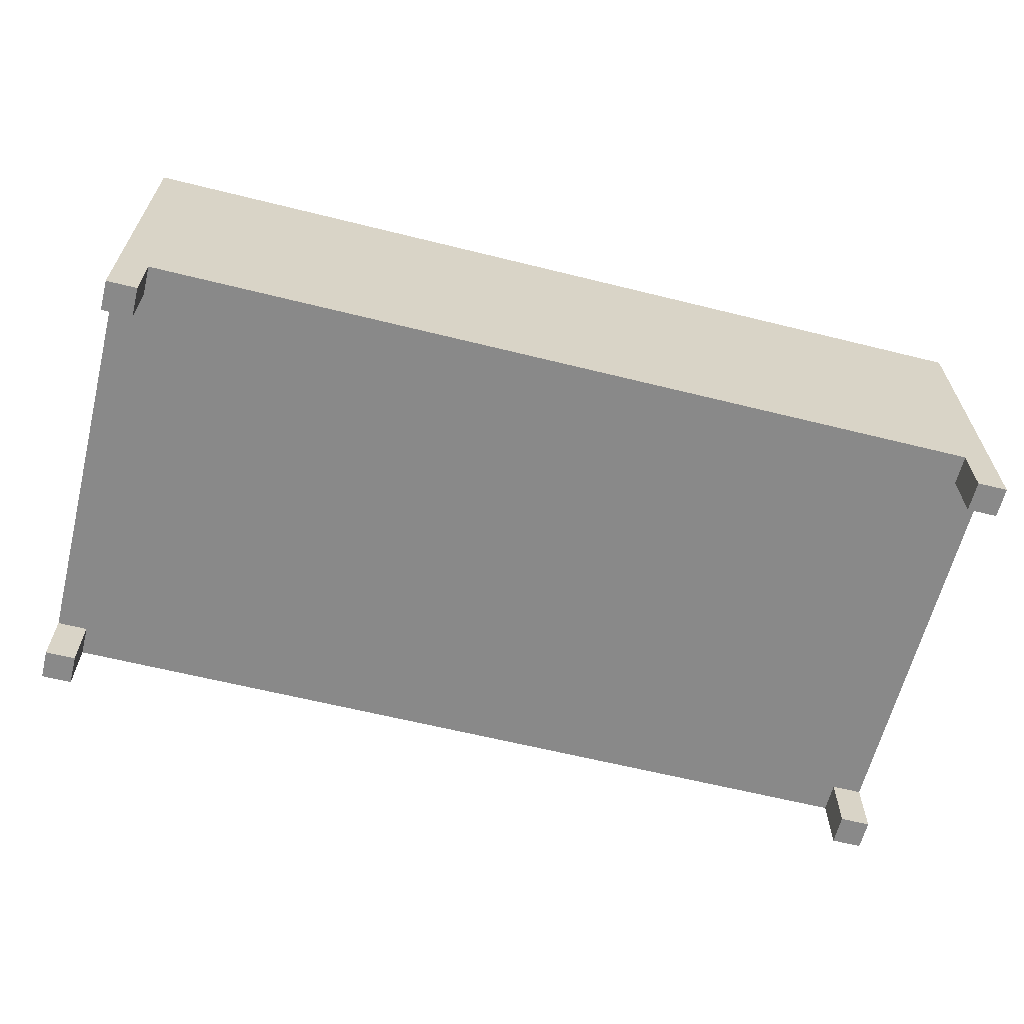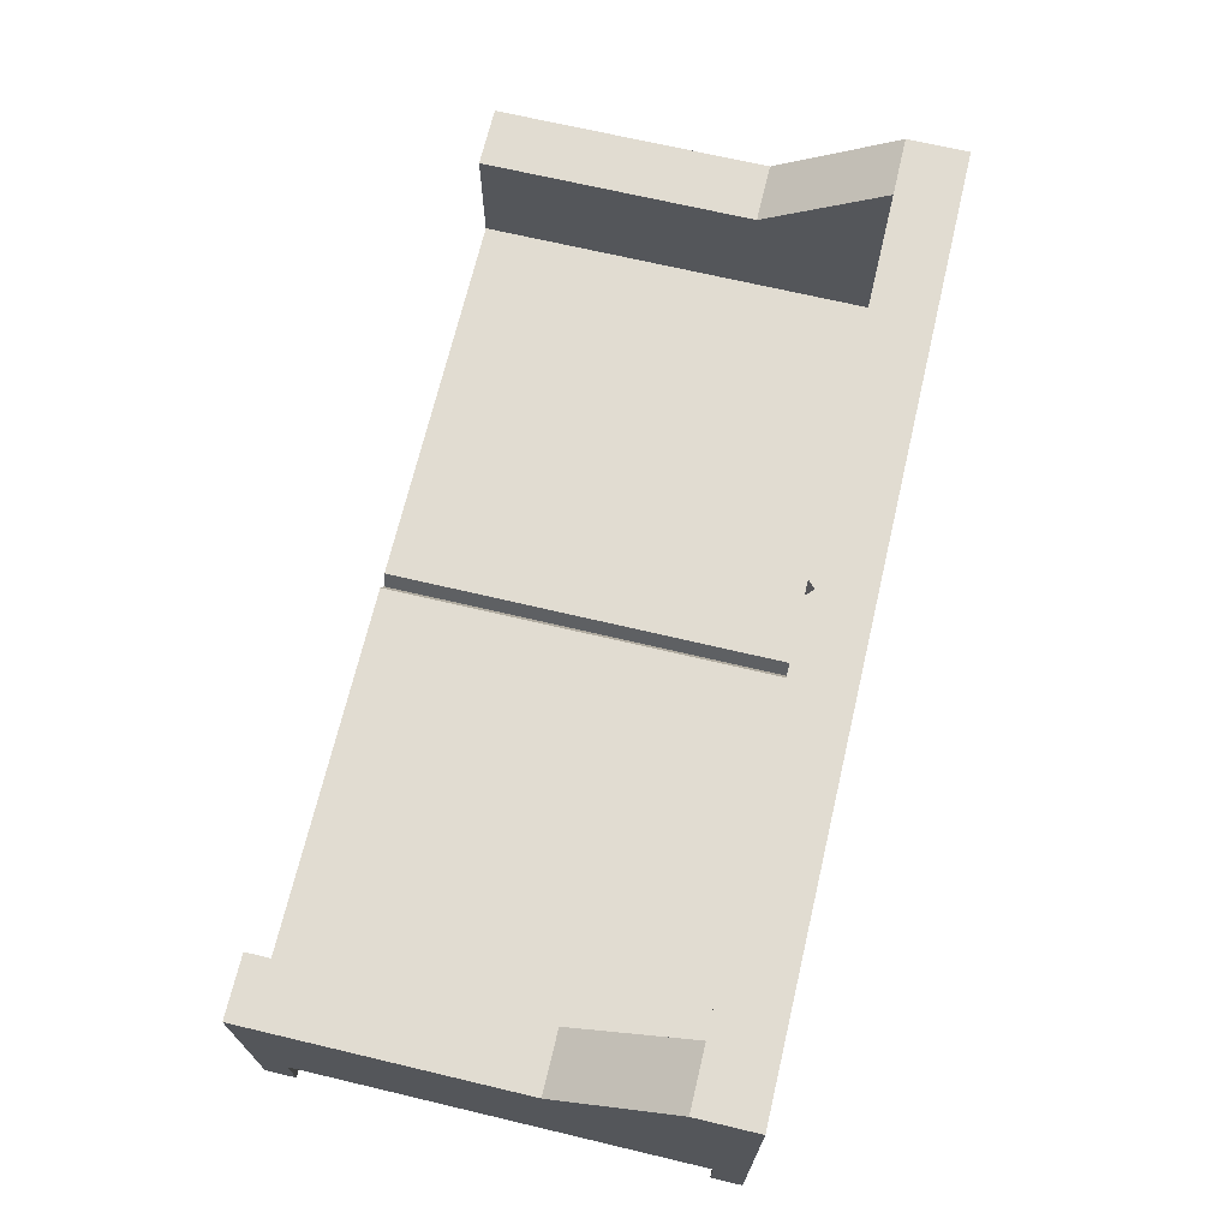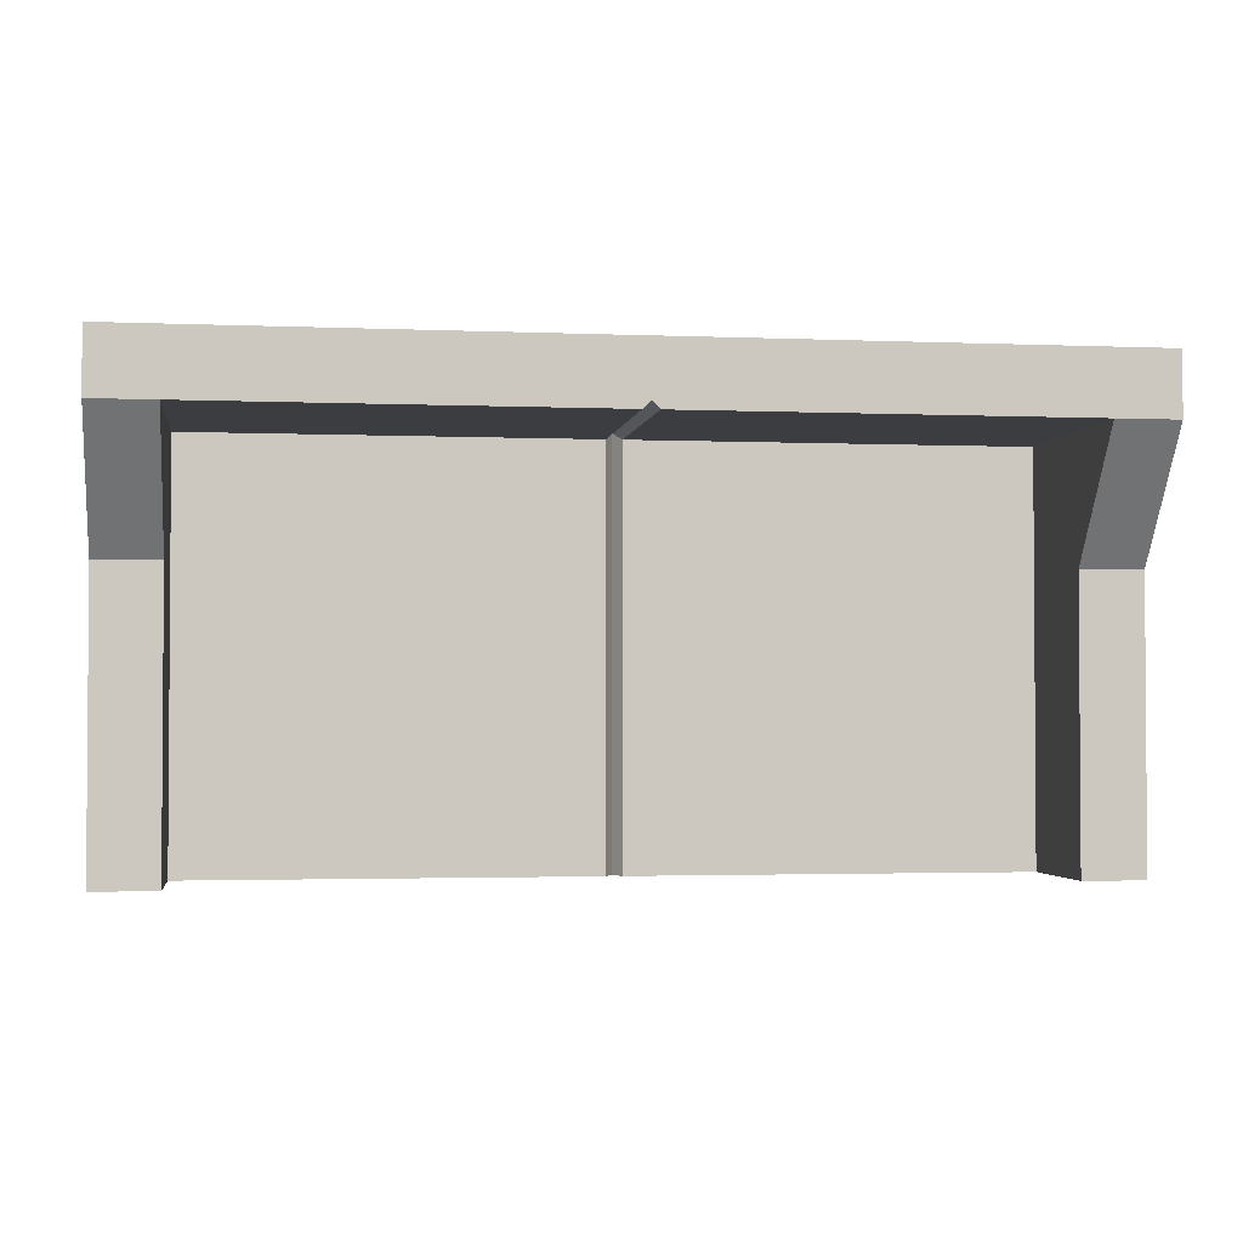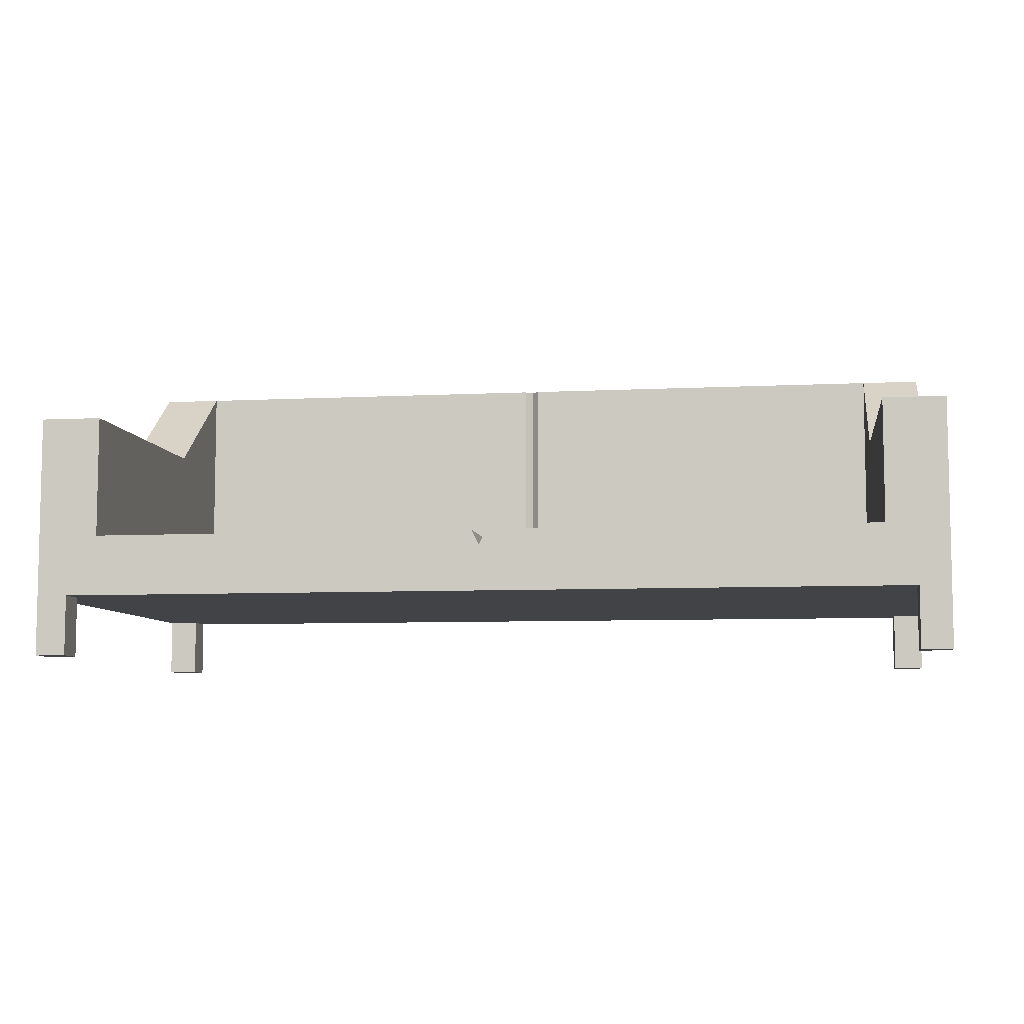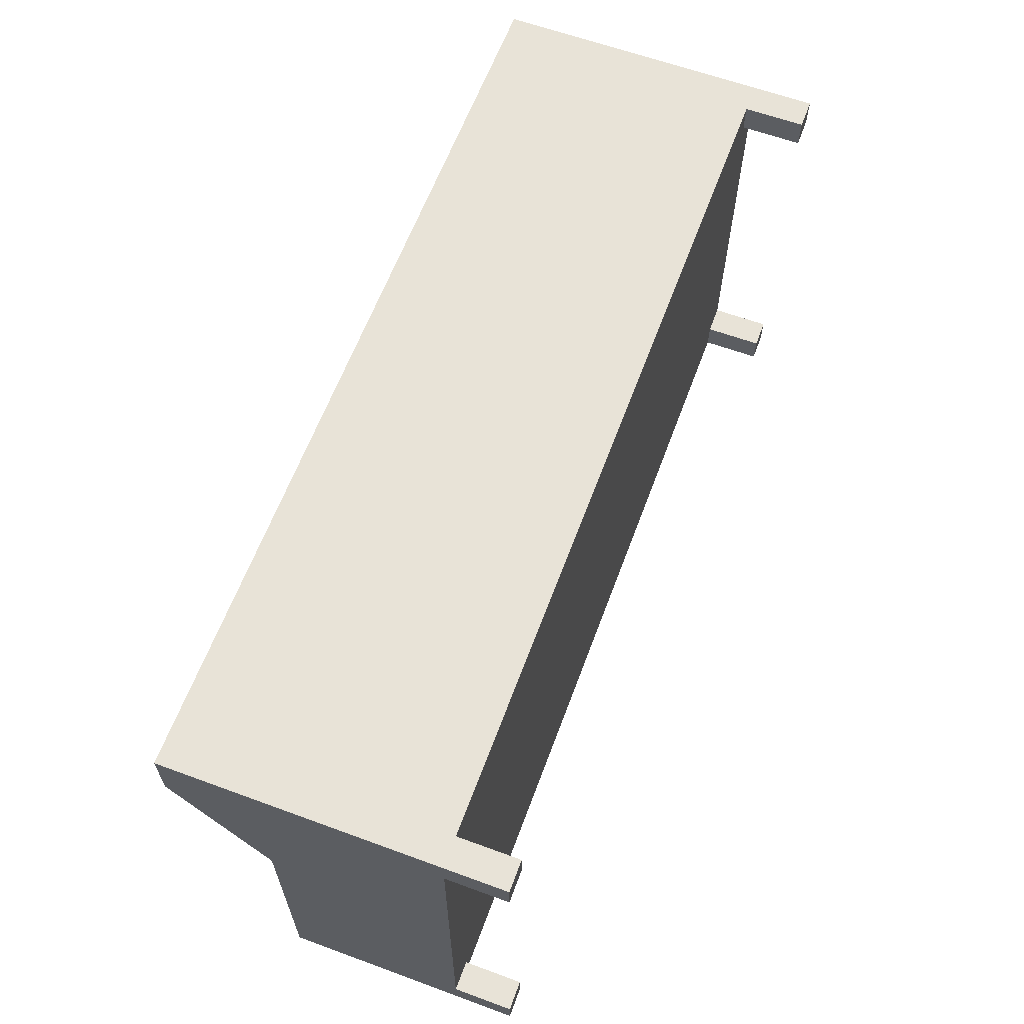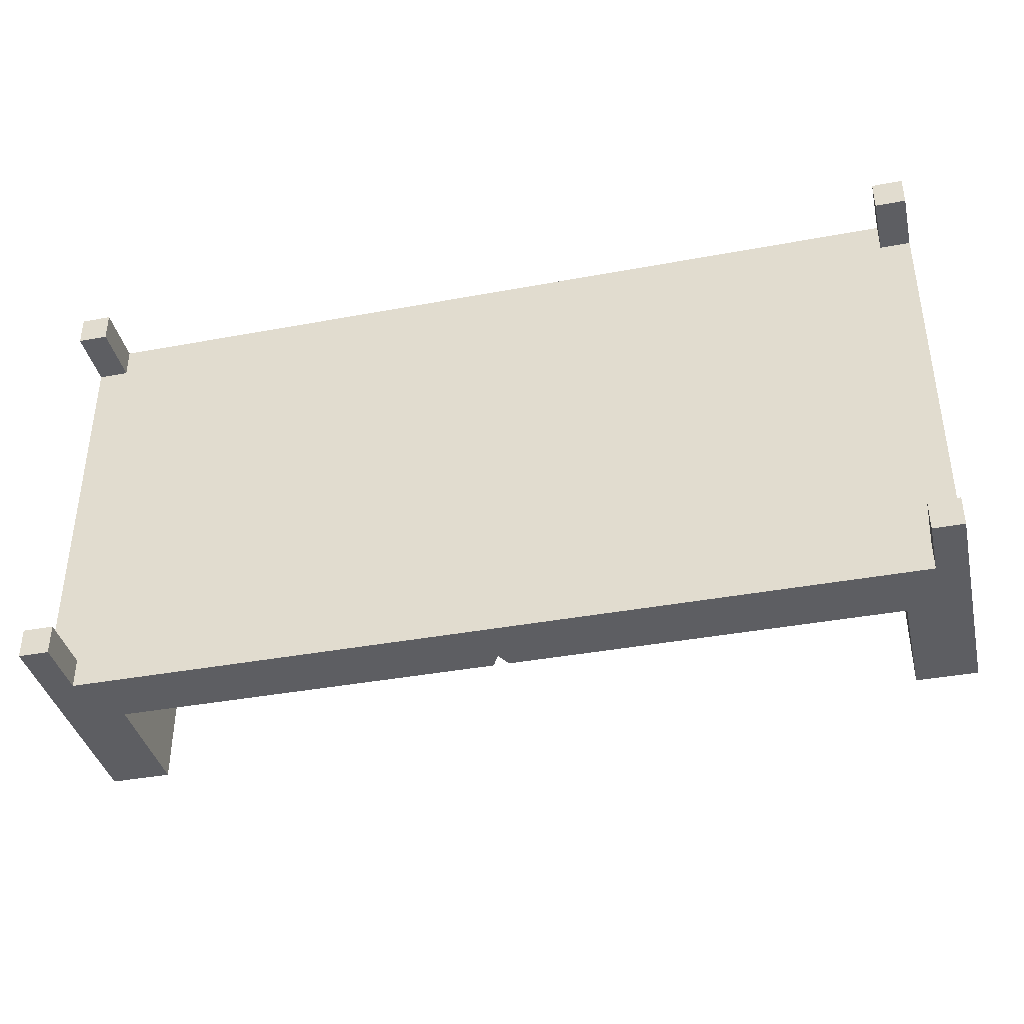
<metadata>
{"format":"obj","ext":"obj","renderer":"f3d","projection":"perspective","resolution":1024,"background":"white","views":[{"elev":-63.0,"azim":-14.1,"up":"+Y"},{"elev":69.2,"azim":-76.7,"up":"+Y"},{"elev":-2.3,"azim":171.5,"up":"+Z"},{"elev":-7.2,"azim":-171.7,"up":"+Y"},{"elev":62.4,"azim":-69.6,"up":"+Z"},{"elev":-38.8,"azim":13.2,"up":"+Z"}]}
</metadata>
<code>
v -0.3966 -0.0557 -0.1937
v -0.4249 -0.1124 -0.1937
v -0.3966 -0.1124 -0.1937
v -0.4249 -0.0557 -0.1937
v -0.3966 -0.1124 -0.2221
v -0.4249 -0.0557 -0.2221
v -0.4249 -0.1124 -0.2221
v -0.3966 -0.0557 -0.2221
v -0.3966 -0.1124 0.1745
v -0.4249 -0.0557 0.1745
v -0.3966 -0.0557 0.1745
v -0.4249 -0.1124 0.1745
v -0.3966 -0.0557 0.2029
v -0.4249 -0.1124 0.2029
v -0.4249 -0.0557 0.2029
v -0.3966 -0.1124 0.2029
v 0.3966 -0.0557 -0.2221
v 0.3966 -0.1124 -0.1937
v 0.3966 -0.0557 -0.1937
v 0.4249 -0.1124 -0.2221
v 0.4249 -0.0557 -0.2221
v 0.3966 -0.1124 -0.2221
v 0.4249 -0.0557 -0.1937
v 0.3966 -0.1124 0.2029
v 0.4249 -0.0557 0.2029
v 0.3966 -0.0557 0.2029
v 0.3966 -0.0557 0.1745
v 0.4249 -0.1124 -0.1937
v 0.4249 -0.1124 0.2029
v 0.4249 -0.0557 0.1745
v 0.3966 -0.1124 0.1745
v 0.4249 -0.1124 0.1745
v -0.4249 0.1143 0.03289
v -0.4249 0.1143 -0.2221
v -0.4249 0.1993 0.1462
v -0.4249 0.1993 0.2029
v -0.3683 0.1143 0.03289
v -0.3683 0.1993 0.1462
v -0.3683 0.00096 -0.2221
v 0.4249 0.1993 0.2029
v -0.3683 0.1143 -0.2221
v 0.3683 0.1993 0.1462
v -0.3683 0.00096 0.1462
v -0.007082 0.1993 0.1462
v 0.4249 0.1993 0.1462
v 0 0.1993 0.1533
v -0.007082 0.00096 0.1462
v 0 -0.0132 -0.2221
v 0.3683 0.1143 0.03289
v 0.007082 0.1993 0.1462
v -0.007082 0.00096 -0.2221
v 0.3683 0.00096 -0.2221
v 0.4249 0.1143 -0.2221
v 0.4249 0.1143 0.03289
v 0.3683 0.00096 0.1462
v 0.007082 0.00096 0.1462
v 0 -0.0132 0.1533
v 0.007082 0.00096 -0.2221
v 0.3683 0.1143 -0.2221
g mesh1_mesh1-geometry
f 1 2 3
f 2 1 4
f 2 5 3
f 5 1 3
f 6 2 4
f 5 2 7
f 1 5 8
f 2 6 7
f 6 5 7
f 5 6 8
f 9 10 11
f 10 9 12
f 13 9 11
f 10 14 15
f 9 14 12
f 14 10 12
f 9 13 16
f 14 13 15
f 14 9 16
f 13 14 16
f 17 18 19
f 20 17 21
f 18 17 22
f 18 23 19
f 24 25 26
f 27 24 26
f 17 20 22
f 20 21 28
f 23 28 21
f 20 18 22
f 23 18 28
f 25 24 29
f 25 29 30
f 24 27 31
f 18 20 28
f 32 27 30
f 24 32 29
f 32 30 29
f 27 32 31
f 32 24 31
g mesh1_mesh1-geometry
f 3 2 1
f 4 1 2
f 3 5 2
f 3 1 5
f 4 10 1
f 4 8 1
f 1 8 4
f 4 2 6
f 7 2 5
f 8 5 1
f 11 1 10
f 10 4 33
f 8 4 6
f 6 4 8
f 1 11 8
f 7 6 2
f 6 34 4
f 7 5 6
f 8 6 5
f 11 10 9
f 11 15 10
f 10 15 11
f 33 4 34
f 35 10 33
f 6 8 34
f 11 13 8
f 12 9 10
f 11 9 13
f 15 11 13
f 13 11 15
f 15 14 10
f 15 10 36
f 33 34 37
f 36 10 35
f 35 33 38
f 39 34 8
f 8 13 17
f 12 14 9
f 12 10 14
f 16 13 9
f 15 13 14
f 15 40 13
f 36 40 15
f 41 37 34
f 37 38 33
f 35 38 36
f 41 34 39
f 17 39 8
f 17 13 19
f 16 9 14
f 16 14 13
f 13 40 26
f 36 42 40
f 37 41 43
f 38 37 43
f 38 44 36
f 39 43 41
f 21 39 17
f 19 13 27
f 19 18 17
f 17 23 19
f 19 23 17
f 25 26 40
f 26 27 13
f 45 40 42
f 46 42 36
f 43 47 38
f 44 46 36
f 44 38 47
f 43 39 47
f 48 39 21
f 21 17 20
f 23 17 21
f 21 17 23
f 19 27 23
f 22 17 18
f 19 23 18
f 26 25 24
f 27 25 26
f 26 25 27
f 40 30 25
f 26 24 27
f 45 30 40
f 42 49 45
f 50 42 46
f 44 47 46
f 51 47 39
f 51 39 48
f 48 21 52
f 22 20 17
f 28 21 20
f 21 28 23
f 23 53 21
f 30 23 27
f 22 18 20
f 28 18 23
f 29 24 25
f 25 27 30
f 30 27 25
f 30 29 25
f 31 27 24
f 54 30 45
f 54 45 49
f 42 55 49
f 42 50 55
f 50 46 56
f 57 46 47
f 47 51 57
f 48 57 51
f 53 52 21
f 58 48 52
f 28 20 18
f 53 23 54
f 54 23 30
f 30 27 32
f 29 32 24
f 29 30 32
f 31 32 27
f 31 24 32
f 54 49 53
f 49 55 59
f 56 55 50
f 57 56 46
f 57 48 56
f 59 52 53
f 58 56 48
f 52 55 58
f 59 53 49
f 52 59 55
f 56 58 55
g mesh1_mesh1-geometry
f 1 10 4
f 10 1 11
f 33 4 10
f 8 11 1
f 4 34 6
f 34 4 33
f 33 10 35
f 34 8 6
f 8 13 11
f 36 10 15
f 37 34 33
f 35 10 36
f 38 33 35
f 8 34 39
f 17 13 8
f 13 40 15
f 15 40 36
f 34 37 41
f 33 38 37
f 36 38 35
f 39 34 41
f 8 39 17
f 19 13 17
f 26 40 13
f 40 42 36
f 43 41 37
f 43 37 38
f 36 44 38
f 41 43 39
f 17 39 21
f 27 13 19
f 40 26 25
f 13 27 26
f 42 40 45
f 36 42 46
f 38 47 43
f 36 46 44
f 47 38 44
f 47 39 43
f 21 39 48
f 23 27 19
f 25 30 40
f 40 30 45
f 45 49 42
f 46 42 50
f 46 47 44
f 39 47 51
f 48 39 51
f 52 21 48
f 21 53 23
f 27 23 30
f 45 30 54
f 49 45 54
f 49 55 42
f 55 50 42
f 56 46 50
f 47 46 57
f 57 51 47
f 51 57 48
f 21 52 53
f 52 48 58
f 54 23 53
f 30 23 54
f 53 49 54
f 59 55 49
f 50 55 56
f 46 56 57
f 56 48 57
f 53 52 59
f 48 56 58
f 58 55 52
f 49 53 59
f 55 59 52
f 55 58 56

</code>
